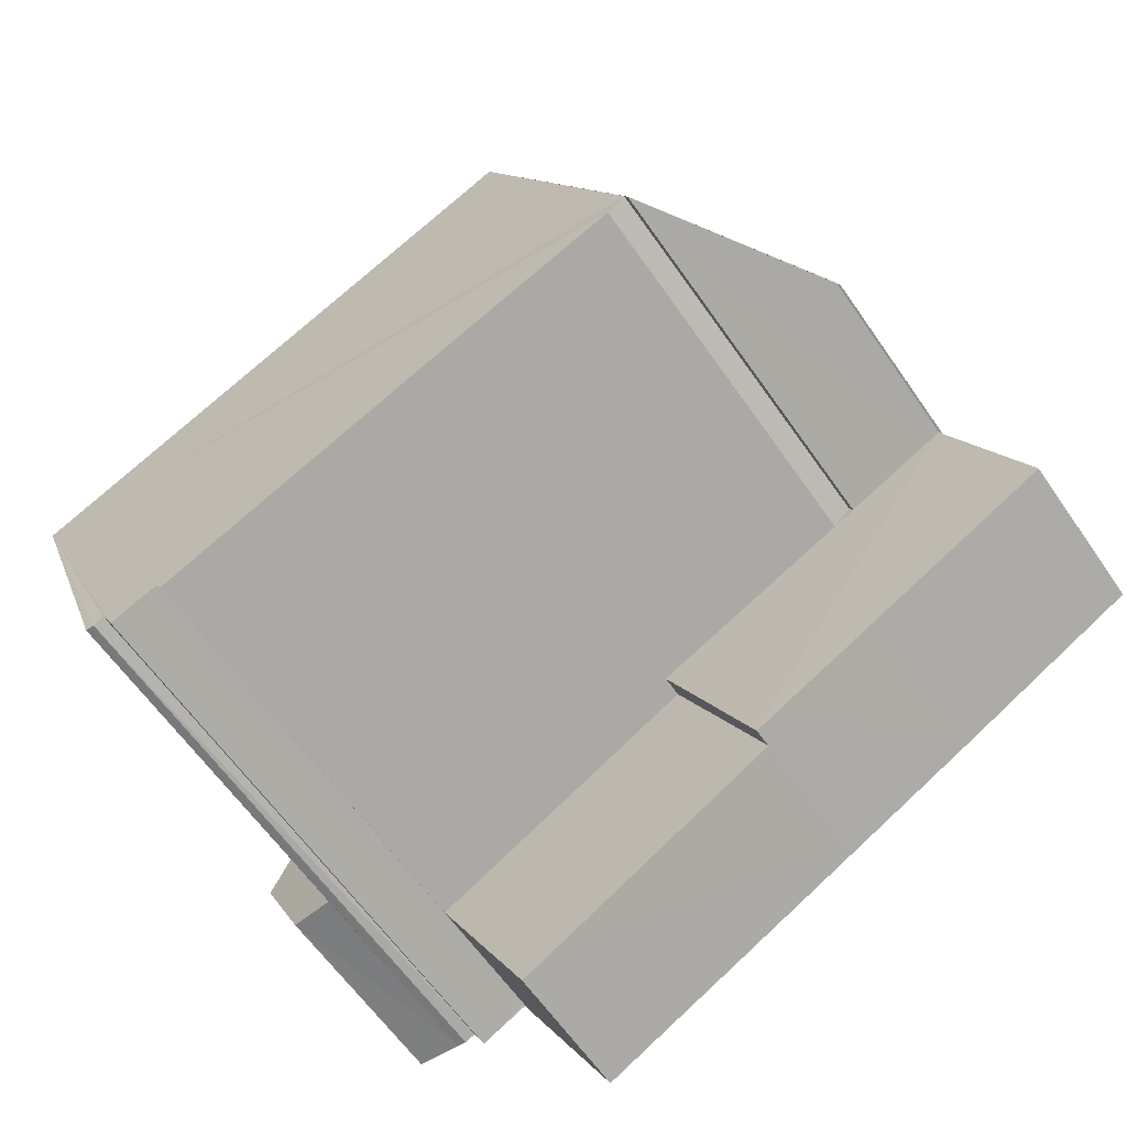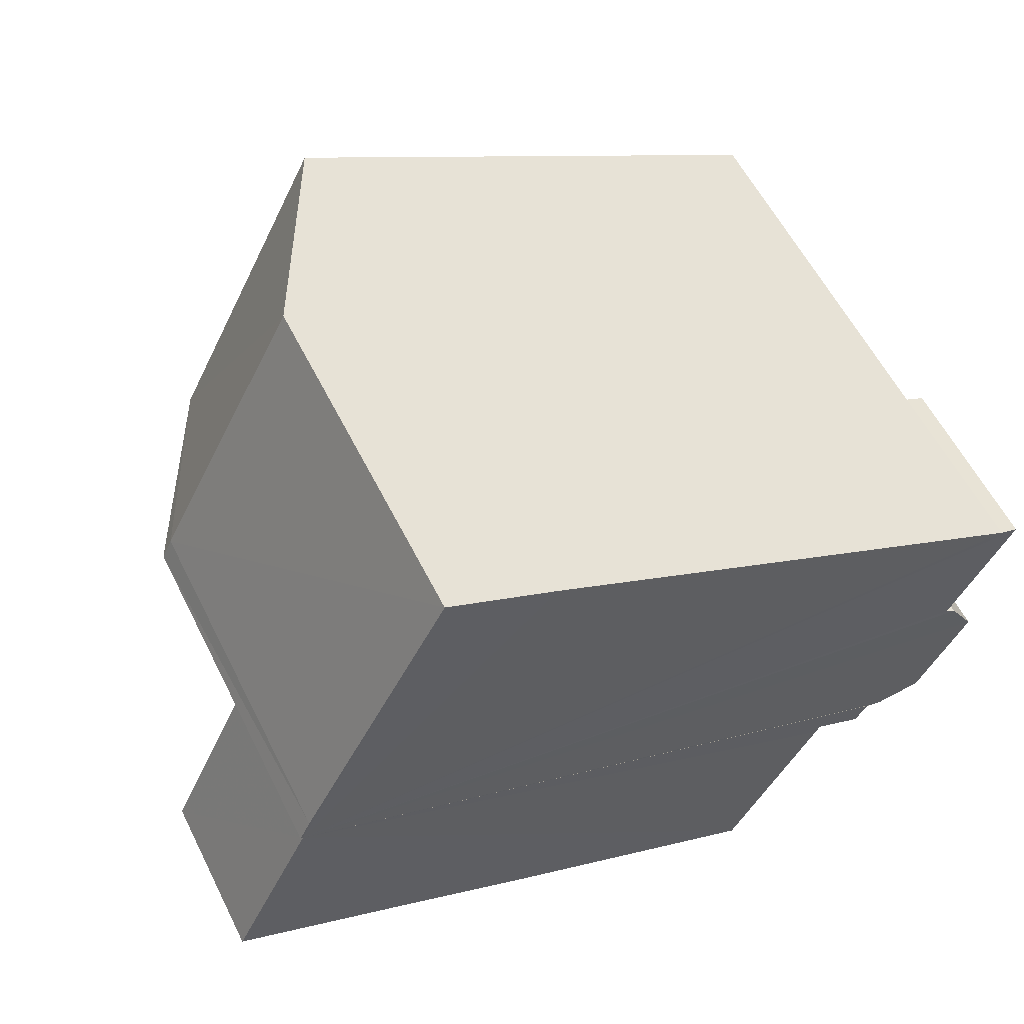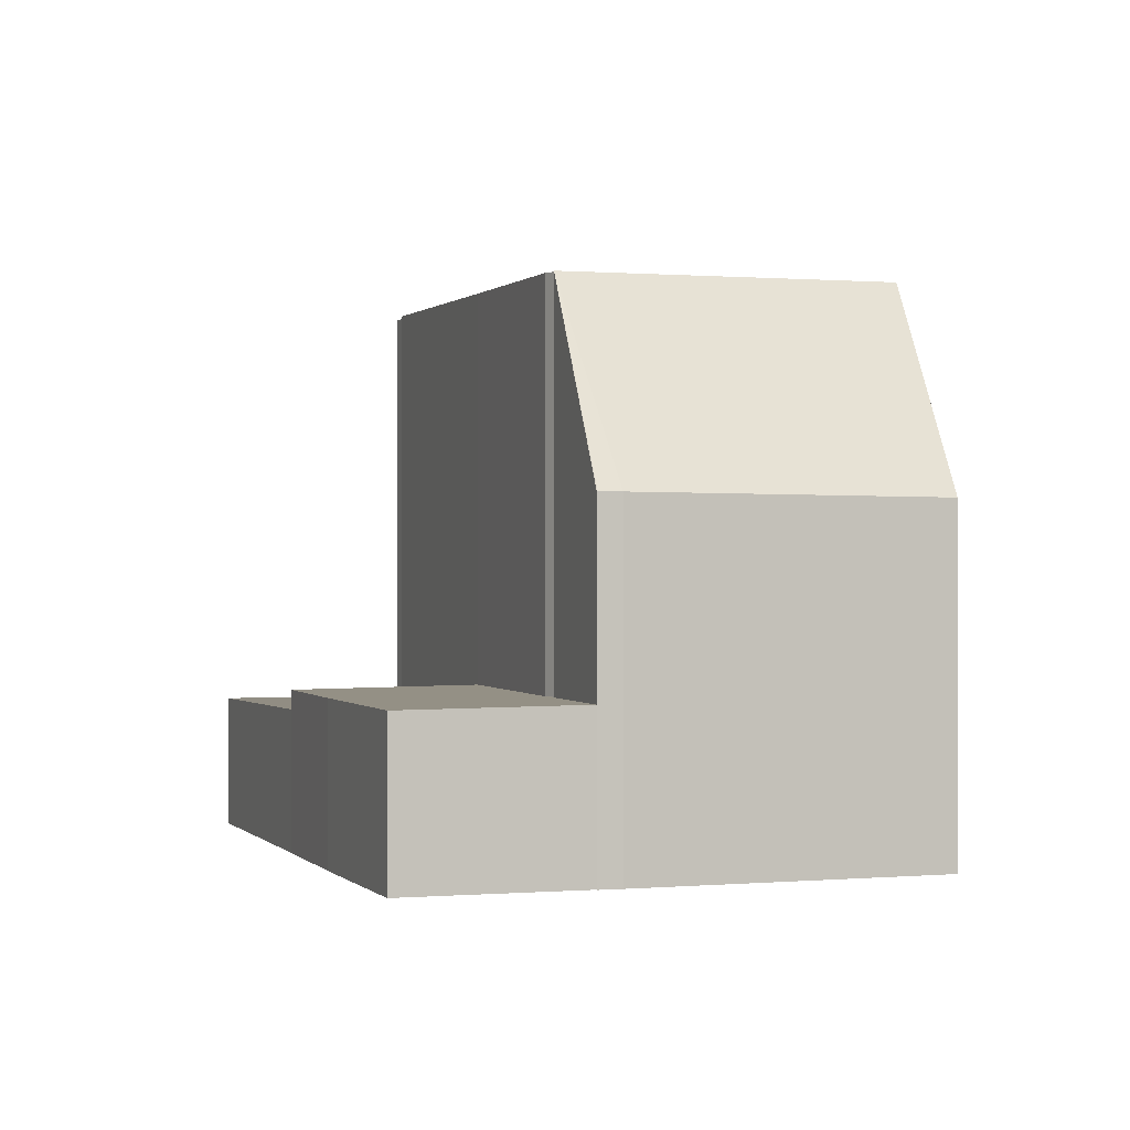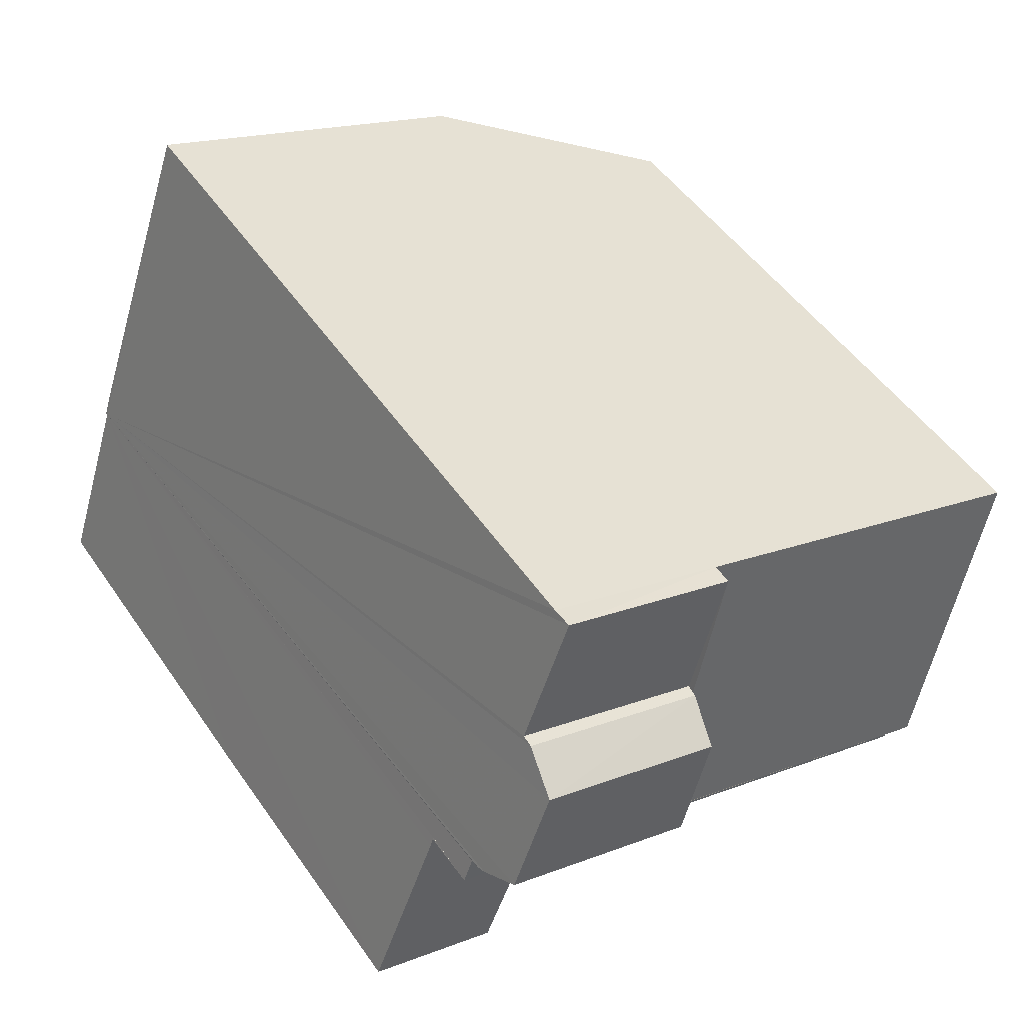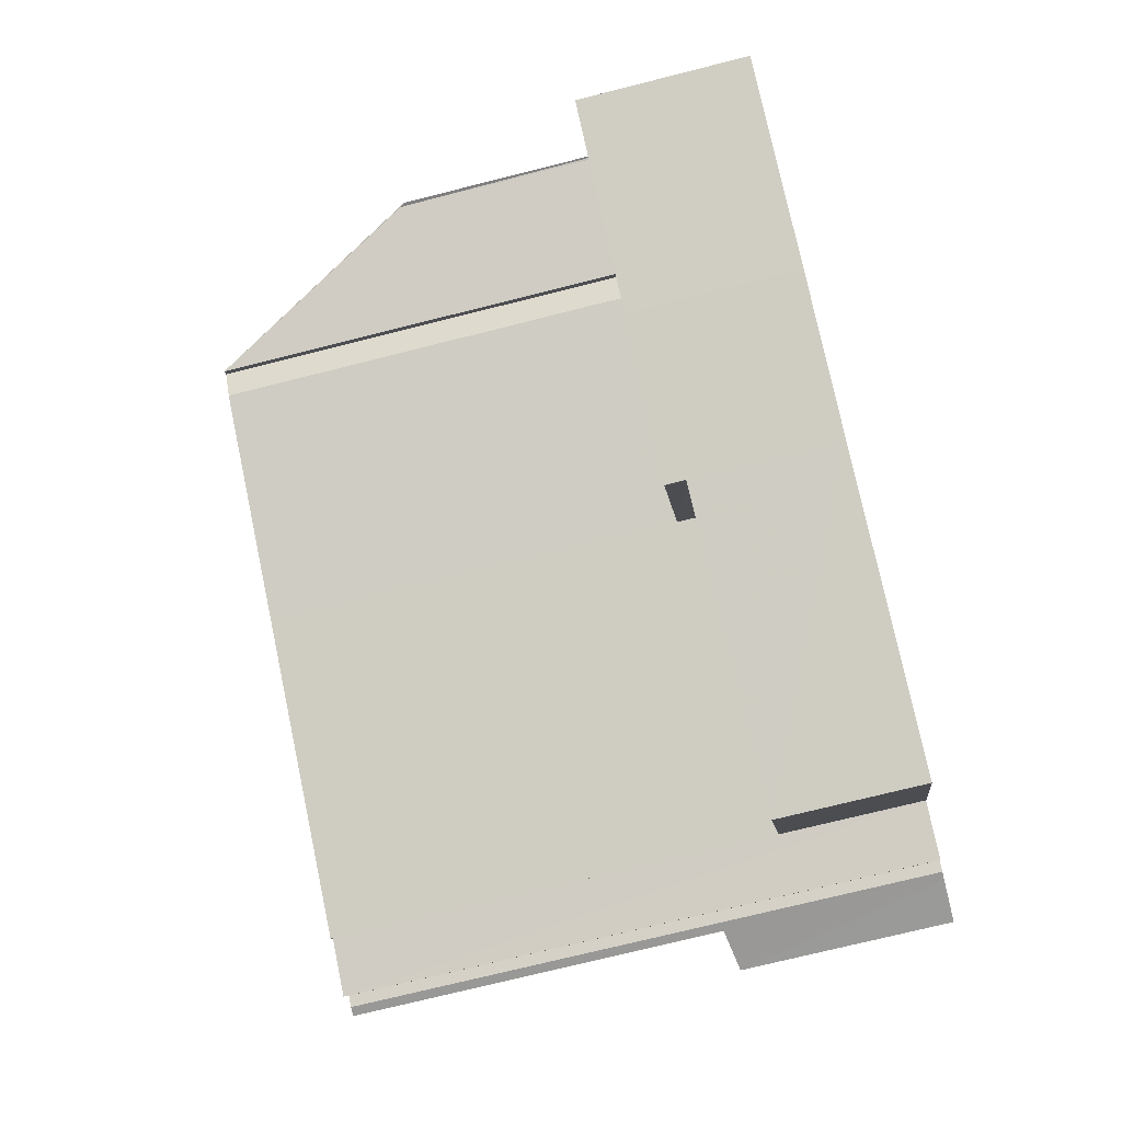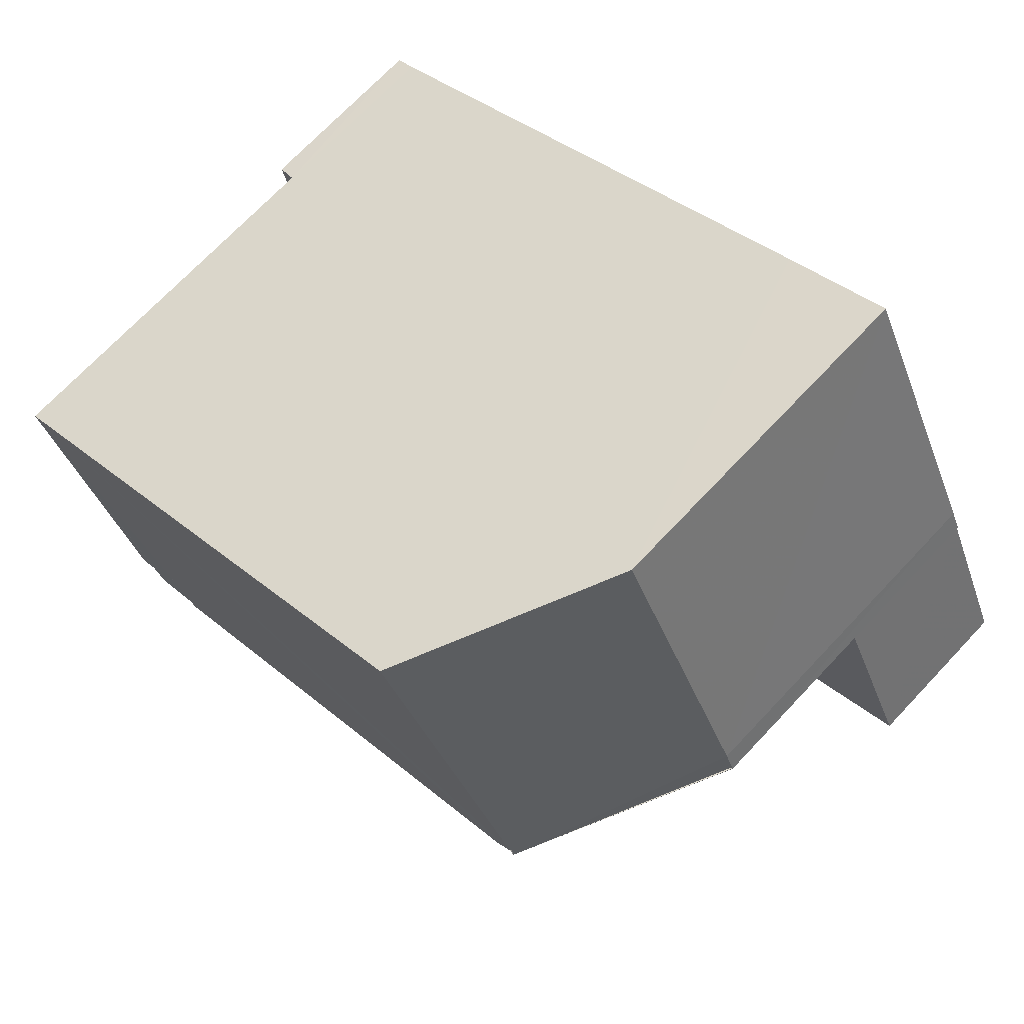
<metadata>
{"format":"obj","ext":"obj","renderer":"f3d","projection":"perspective","resolution":1024,"background":"white","views":[{"elev":-61.6,"azim":34.6,"up":"+Y"},{"elev":57.6,"azim":153.7,"up":"+Y"},{"elev":-0.1,"azim":98.0,"up":"+Z"},{"elev":17.2,"azim":-128.1,"up":"+Y"},{"elev":-72.5,"azim":104.2,"up":"+Y"},{"elev":71.6,"azim":43.4,"up":"+Y"}]}
</metadata>
<code>
v 8.486e+04 4.466e+05 -0.284
v 8.486e+04 4.466e+05 -0.284
v 8.486e+04 4.466e+05 -0.284
v 8.485e+04 4.466e+05 -0.284
v 8.485e+04 4.466e+05 -0.284
v 8.485e+04 4.466e+05 -0.284
v 8.485e+04 4.466e+05 -0.284
v 8.485e+04 4.466e+05 -0.284
v 8.485e+04 4.466e+05 -0.284
v 8.485e+04 4.466e+05 -0.284
v 8.485e+04 4.466e+05 -0.284
v 8.485e+04 4.466e+05 -0.284
v 8.484e+04 4.466e+05 -0.284
v 8.484e+04 4.466e+05 -0.284
v 8.484e+04 4.466e+05 -0.284
v 8.484e+04 4.466e+05 -0.284
v 8.484e+04 4.466e+05 -0.284
v 8.485e+04 4.466e+05 -0.284
v 8.486e+04 4.466e+05 -0.284
v 8.486e+04 4.466e+05 -0.284
v 8.486e+04 4.466e+05 -0.284
v 8.484e+04 4.466e+05 3.51
v 8.485e+04 4.466e+05 3.702
v 8.485e+04 4.466e+05 3.817
v 8.484e+04 4.466e+05 3.549
v 8.484e+04 4.466e+05 3.571
v 8.485e+04 4.466e+05 10.82
v 8.485e+04 4.466e+05 10.81
v 8.485e+04 4.466e+05 10.81
v 8.485e+04 4.466e+05 10.82
v 8.485e+04 4.466e+05 10.79
v 8.485e+04 4.466e+05 2.425
v 8.485e+04 4.466e+05 2.415
v 8.485e+04 4.466e+05 10.79
v 8.486e+04 4.466e+05 6.491
v 8.485e+04 4.466e+05 10.63
v 8.486e+04 4.466e+05 6.533
v 8.485e+04 4.466e+05 10.67
v 8.485e+04 4.466e+05 2.909
v 8.486e+04 4.466e+05 2.893
v 8.486e+04 4.466e+05 10.58
v 8.484e+04 4.466e+05 3.336
v 8.484e+04 4.466e+05 3.378
v 8.484e+04 4.466e+05 10.85
v 8.485e+04 4.466e+05 2.49
v 8.485e+04 4.466e+05 2.869
v 8.486e+04 4.466e+05 2.858
v 8.486e+04 4.466e+05 10.57
v 8.486e+04 4.466e+05 2.892
v 8.486e+04 4.466e+05 2.891
v 8.486e+04 4.466e+05 10.57
v 8.485e+04 4.466e+05 2.5
v 8.486e+04 4.466e+05 6.54
v 8.486e+04 4.466e+05 6.634
v 8.486e+04 4.466e+05 2.882
v 8.486e+04 4.466e+05 2.844
f 1 2 3 4 5 6 7 8 9 10 11 12 13 14 15 16 17 18 19 20 21
f 22 13 12 23
f 23 12 11 24
f 25 14 13 22
f 26 15 14 25
f 27 10 9 28
f 28 9 8 29
f 30 24 11 10 27
f 29 8 7 31
f 32 6 5 33
f 31 7 6 32 34
f 35 19 18 36
f 37 20 19 35
f 38 39 40 41
f 42 16 15 26
f 43 17 16 42
f 36 18 17 43 44
f 33 5 4 45
f 46 45 4 3 47
f 48 49 50 51
f 39 52 45 46
f 34 32 52 39 38
f 41 40 49 48
f 53 21 20 37
f 54 55 1 21 53
f 47 3 2 56
f 56 2 1 55
f 51 50 55 54
f 44 43 24 30
f 52 32 33 45
f 24 43 42 26 25 22 23
f 55 50 49 40 39 46 47 56
f 51 54 53 37 35 36 48
f 44 30 27 28 29 31 34 38 41 48 36

</code>
